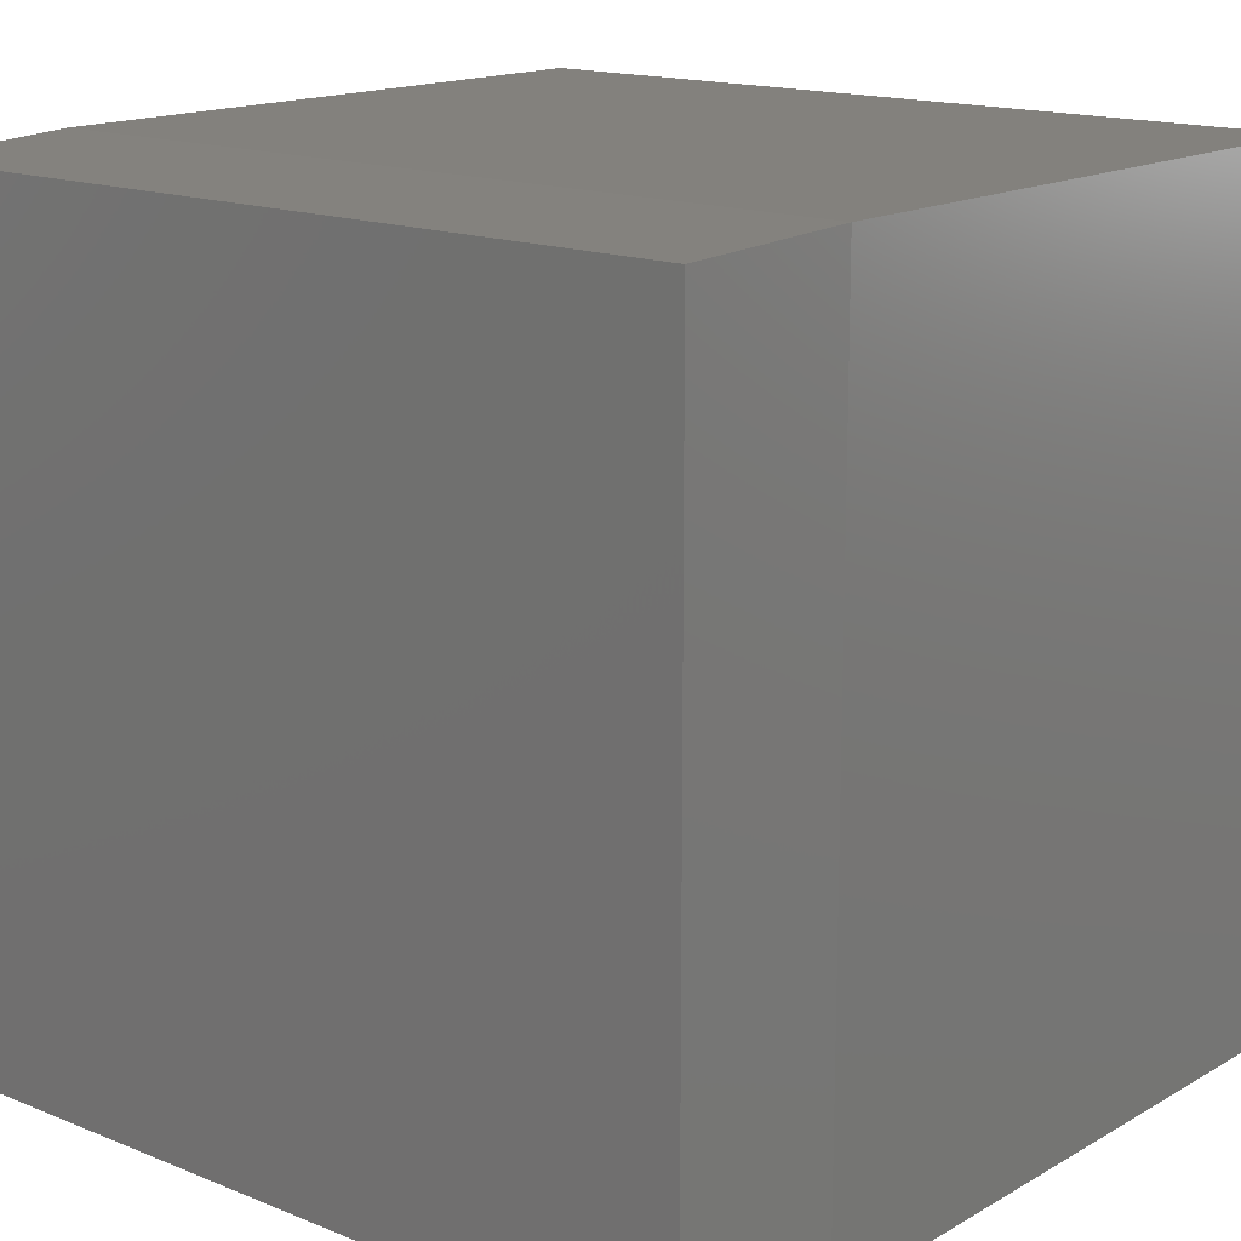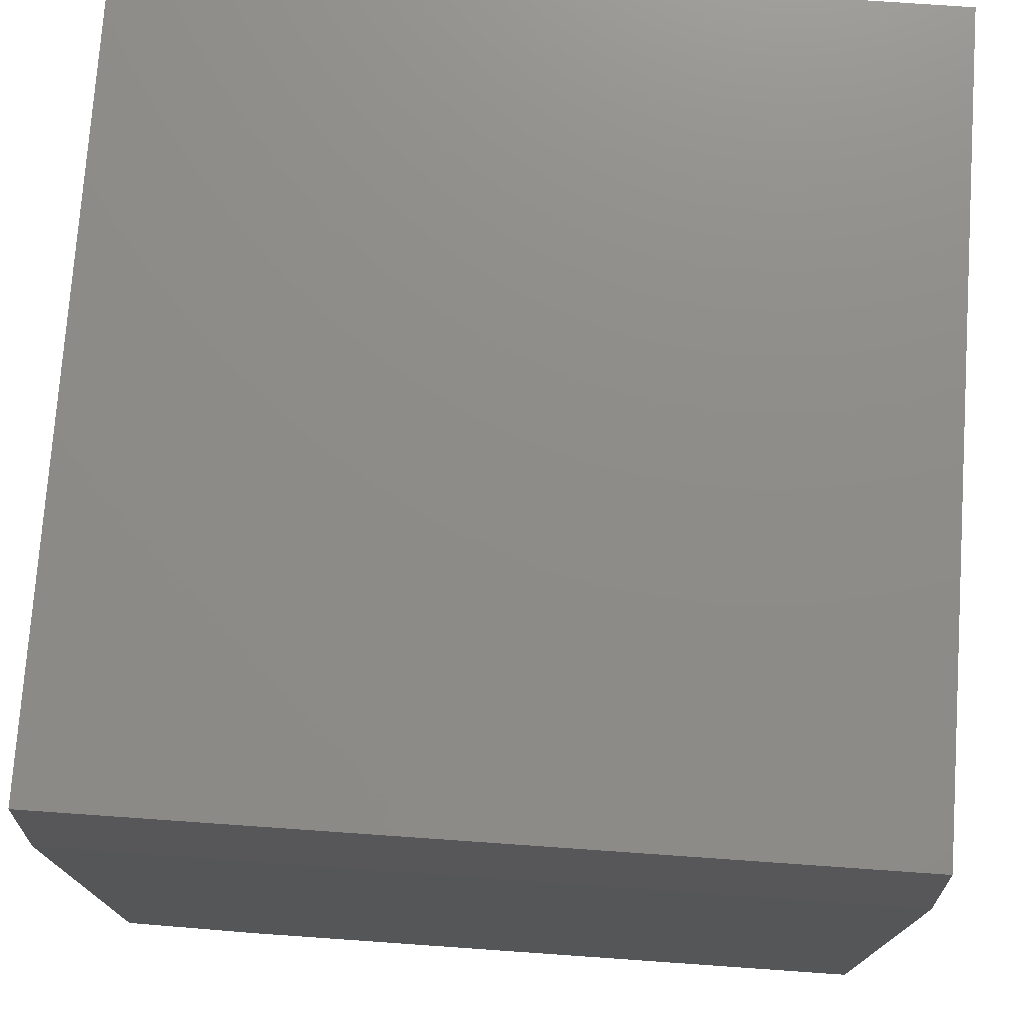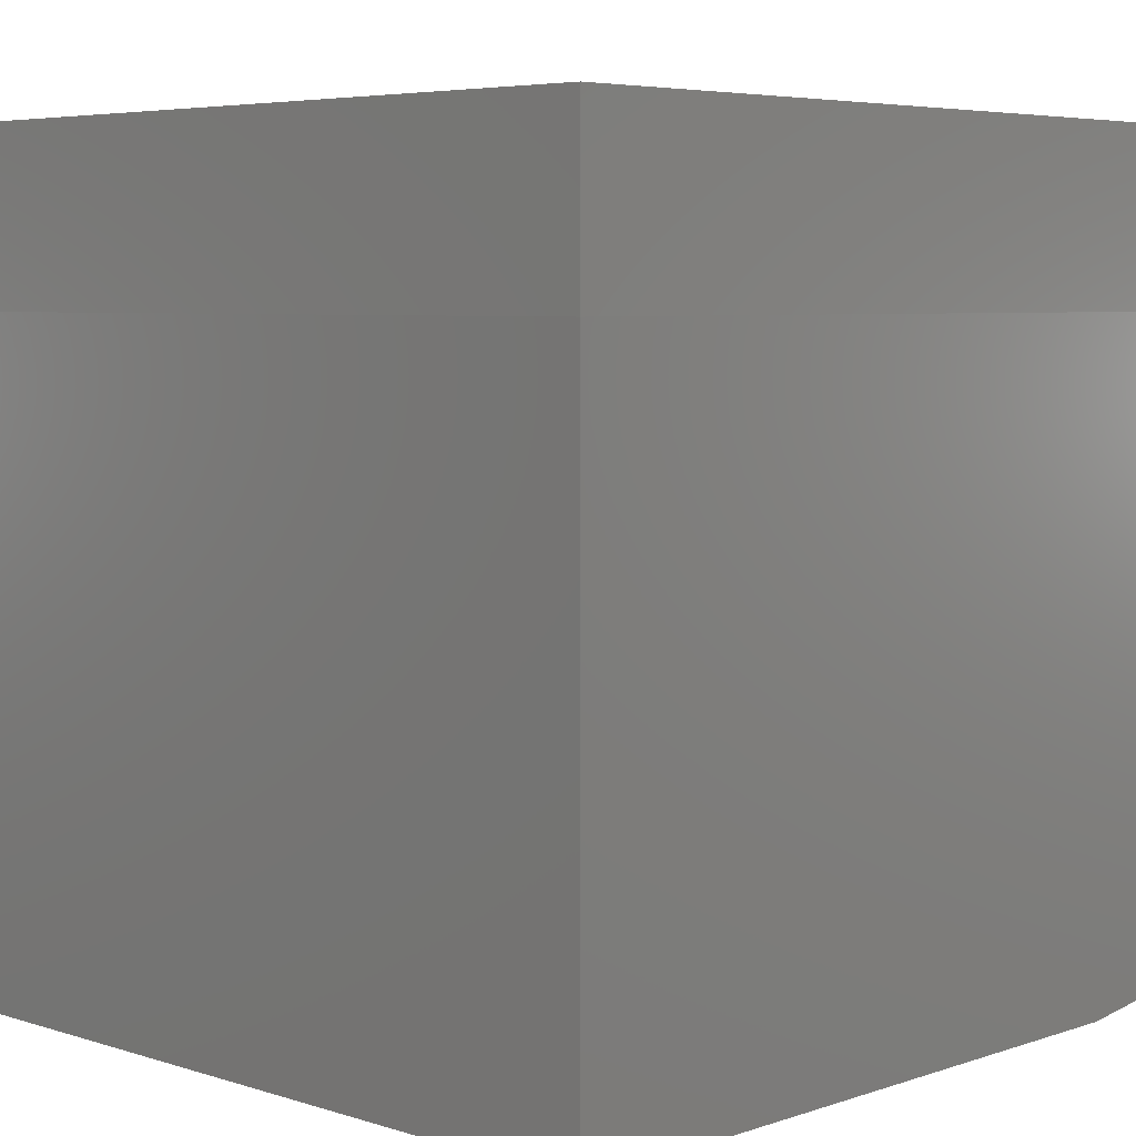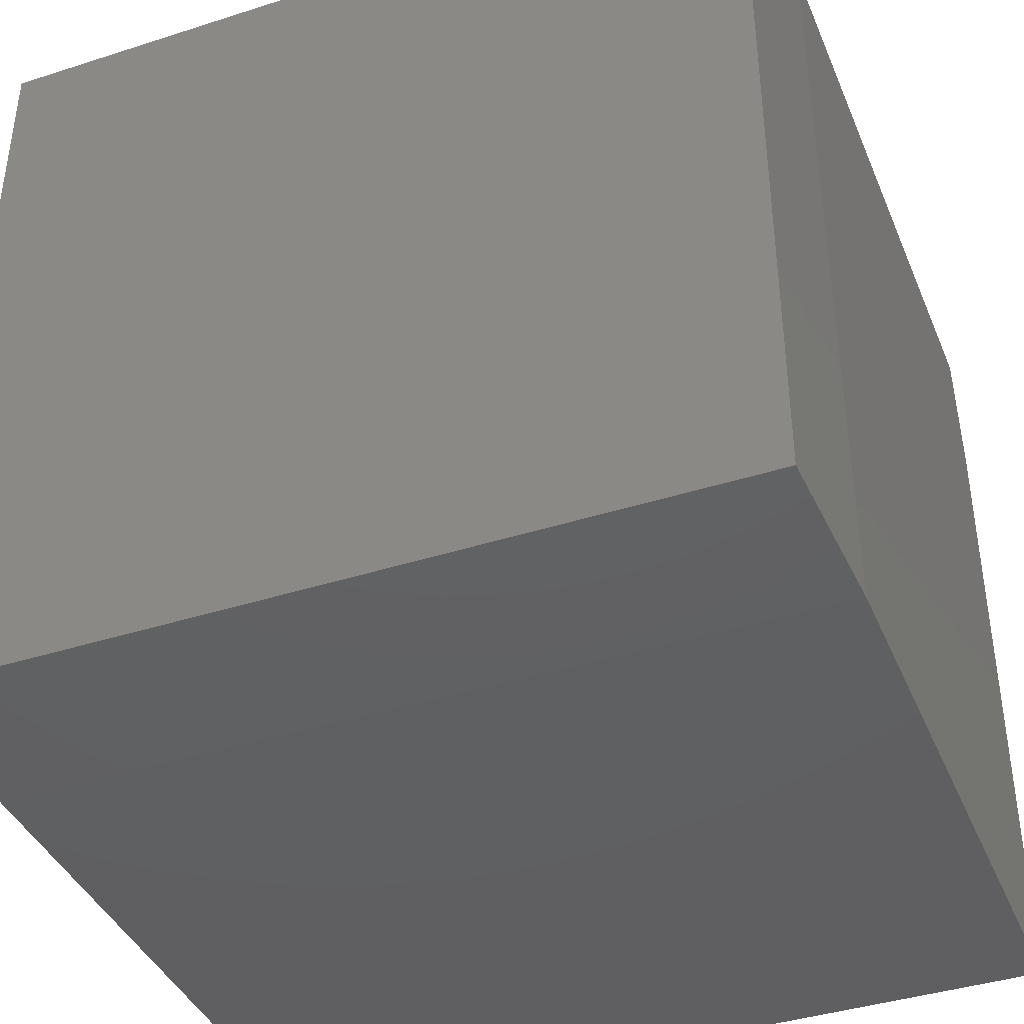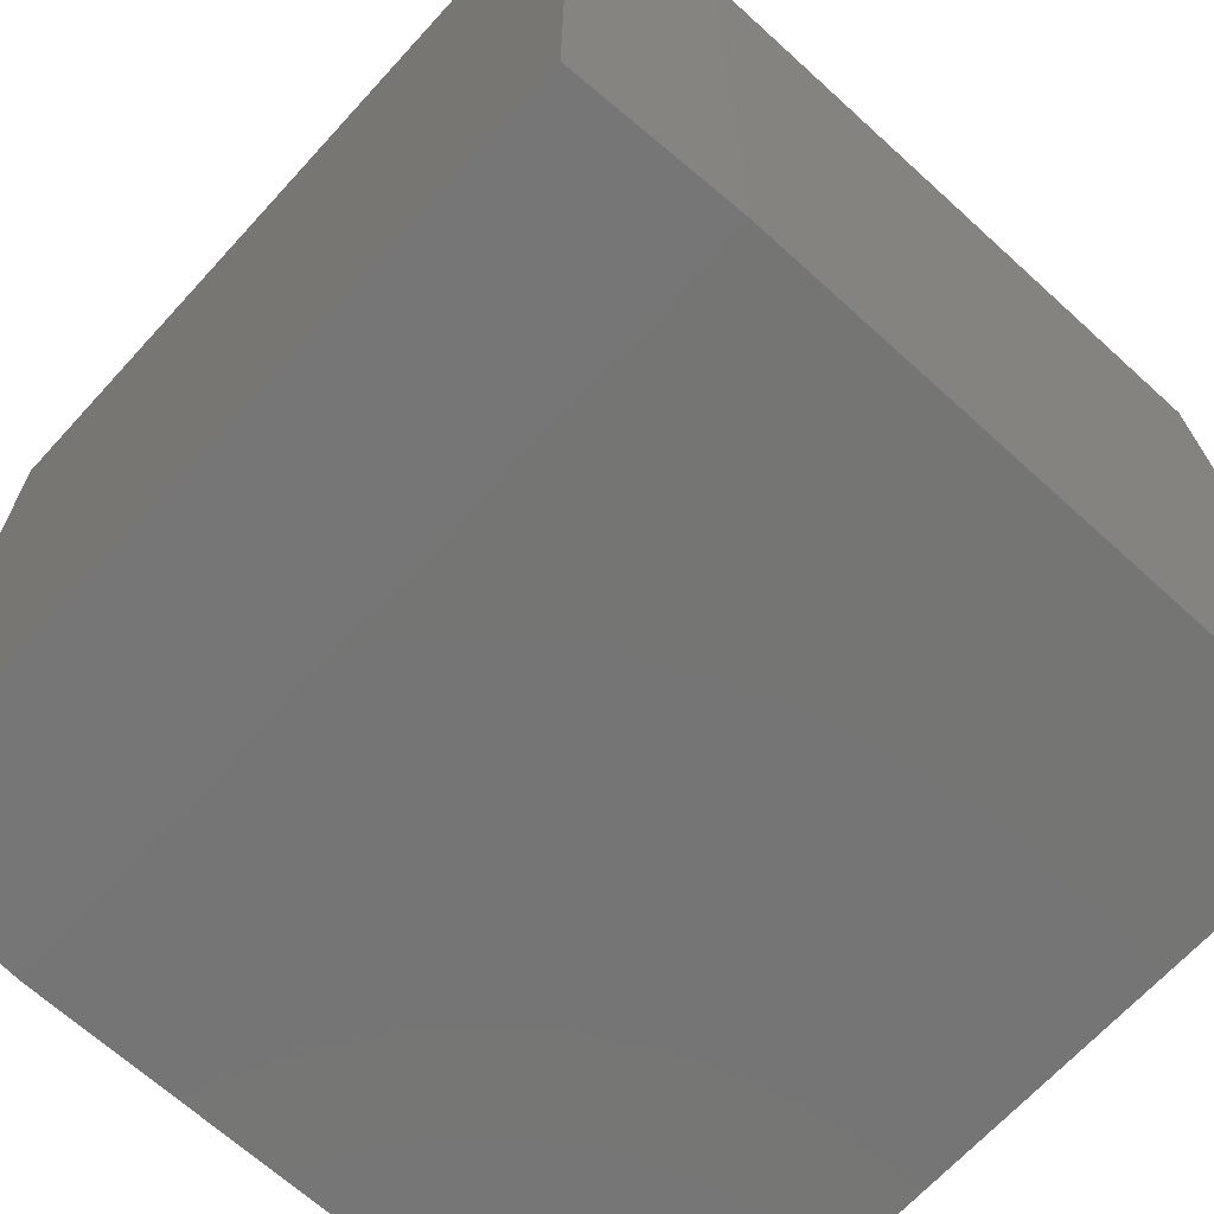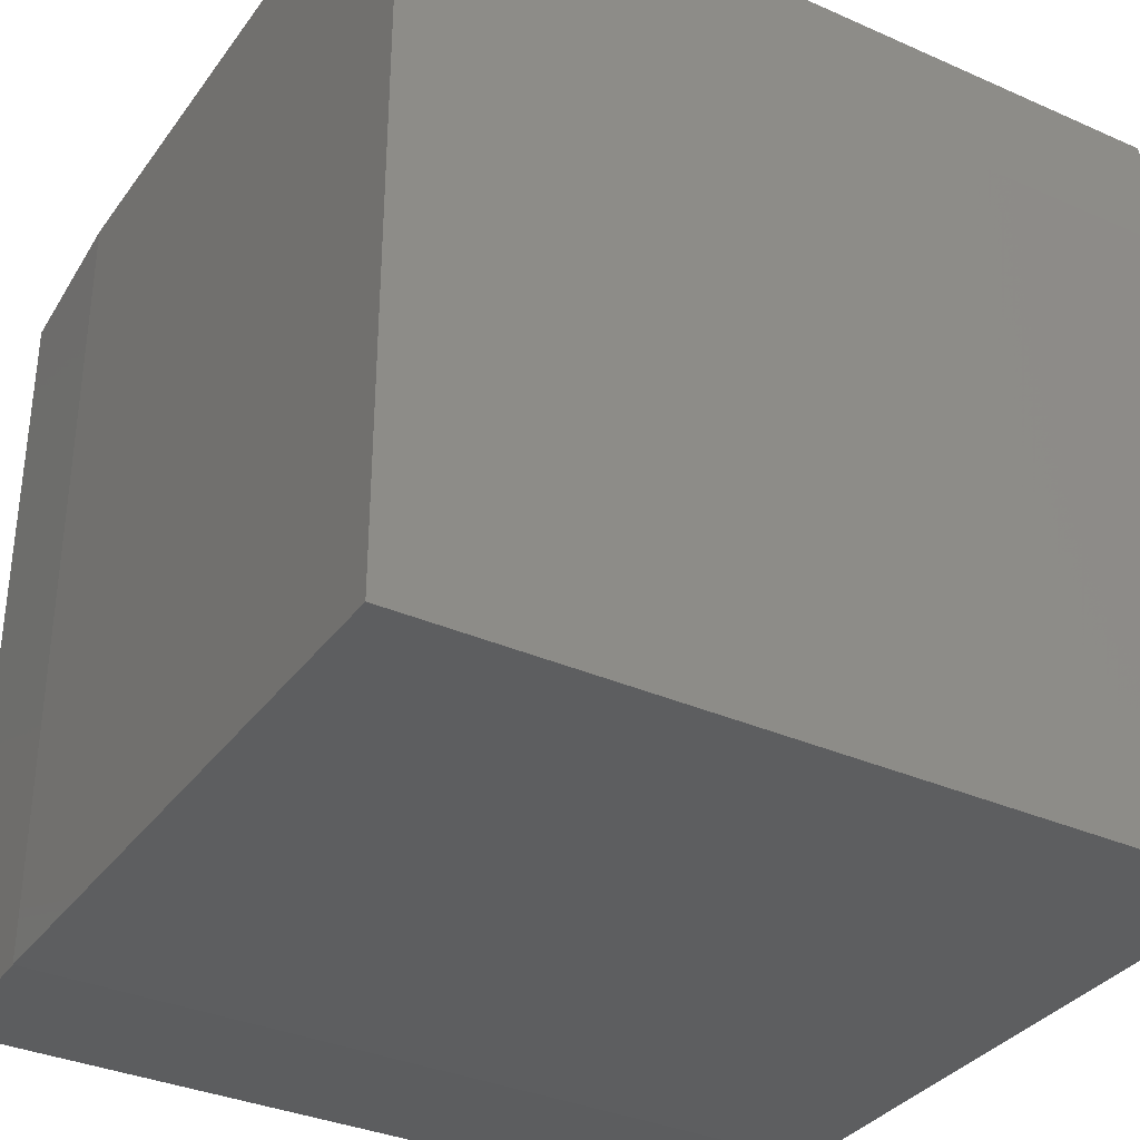
<metadata>
{"format":"stl","ext":"stl","renderer":"f3d","projection":"perspective","resolution":1024,"background":"white","views":[{"elev":15.7,"azim":-139.8,"up":"+Z"},{"elev":74.9,"azim":94.0,"up":"+Y"},{"elev":5.4,"azim":-135.9,"up":"+Y"},{"elev":-40.4,"azim":-158.5,"up":"+Z"},{"elev":-67.4,"azim":-132.4,"up":"+Z"},{"elev":-34.3,"azim":-30.8,"up":"+Z"}]}
</metadata>
<code>
# stl→obj: 14 verts, 24 faces
v 0.75 -0.375 -0.375
v 0.75 0.2188 -0.375
v 0.75 -0.375 0.25
v 0.75 0.2188 0.375
v 0.75 -0.3594 0.375
v -4.163e-17 -0.3594 0.375
v -4.163e-17 0.2188 0.375
v -3.469e-17 -0.375 0.25
v -5.551e-17 0.2188 -0.375
v 0 -0.375 -0.375
v 0.007812 0.375 -0.3672
v 0.007812 0.375 0.3672
v 0.7422 0.375 -0.3672
v 0.7422 0.375 0.3672
f 1 2 3
f 3 2 4
f 3 4 5
f 6 7 8
f 8 7 9
f 8 9 10
f 7 6 4
f 4 6 5
f 8 10 3
f 3 10 1
f 5 6 3
f 3 6 8
f 11 12 13
f 13 12 14
f 10 9 1
f 1 9 2
f 2 9 13
f 13 9 11
f 7 12 9
f 9 12 11
f 7 4 12
f 12 4 14
f 4 2 14
f 14 2 13

</code>
